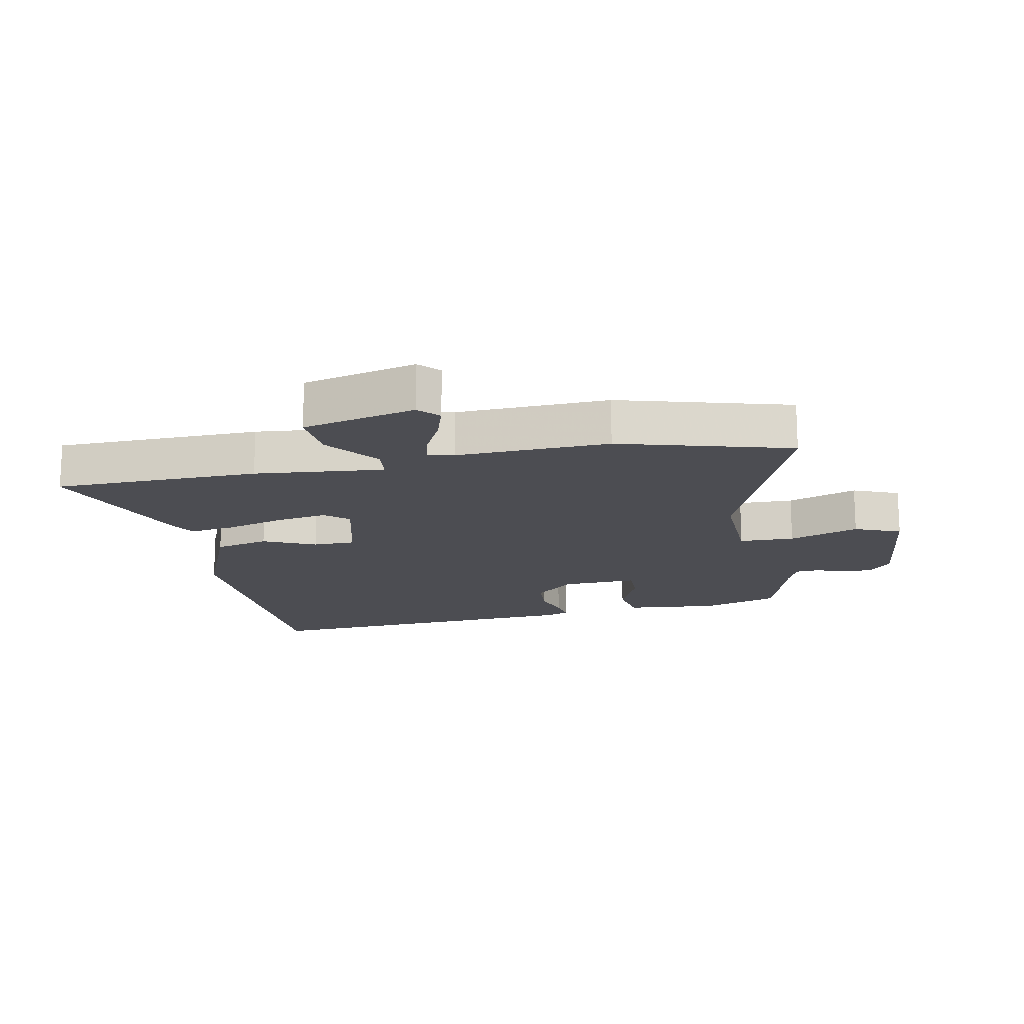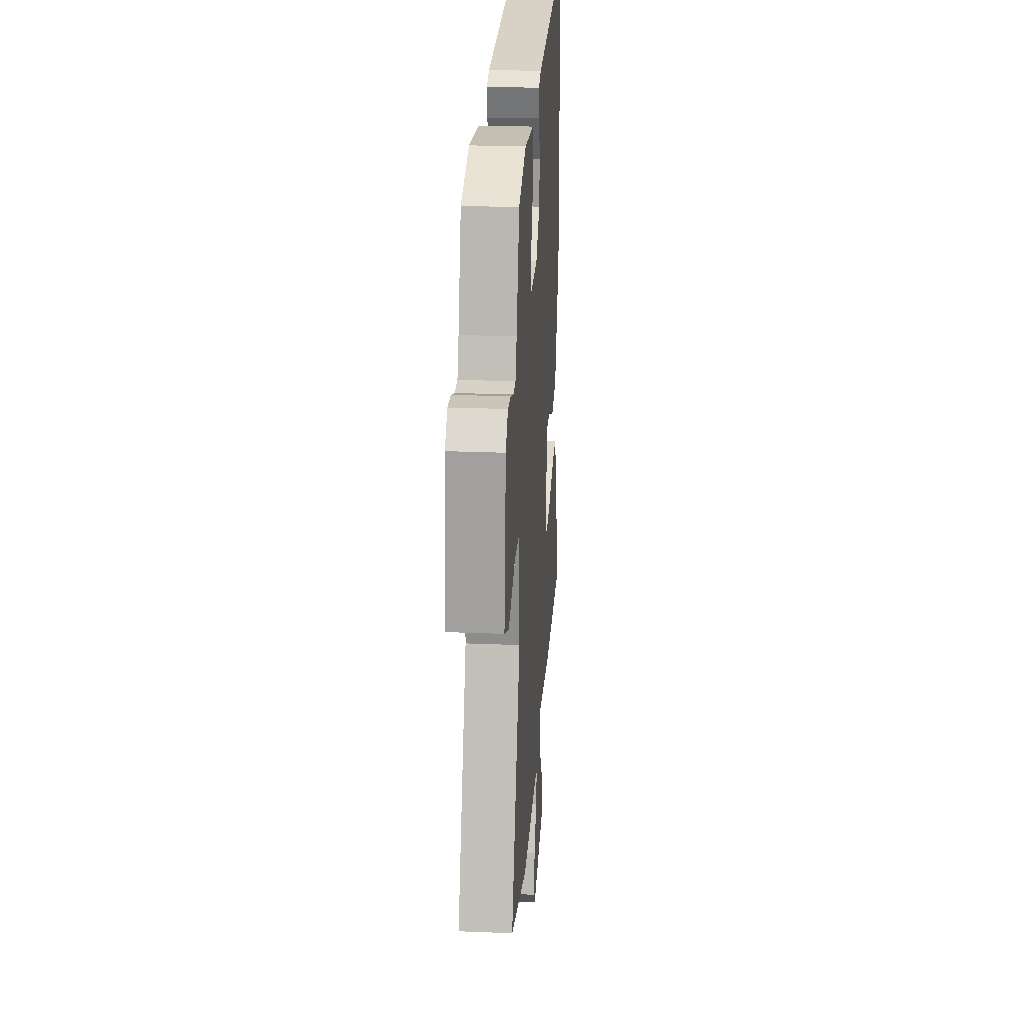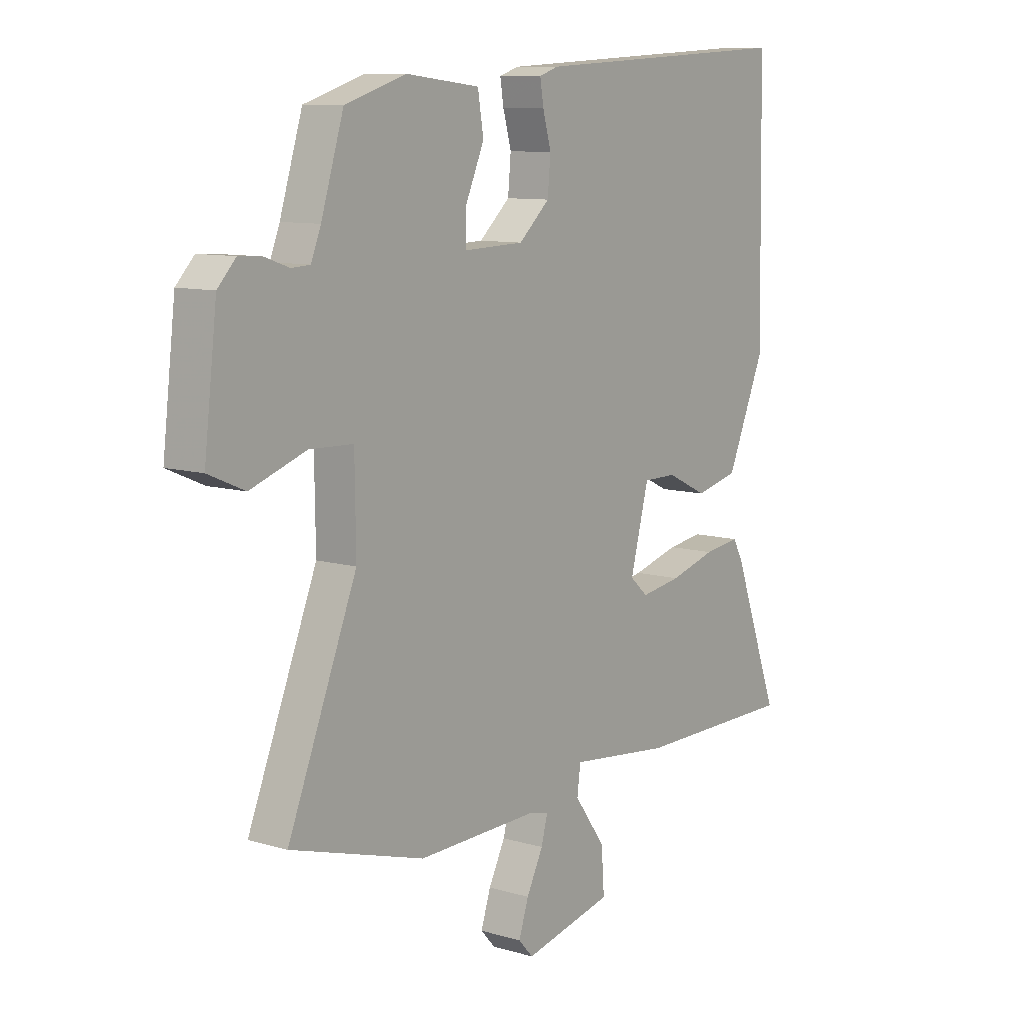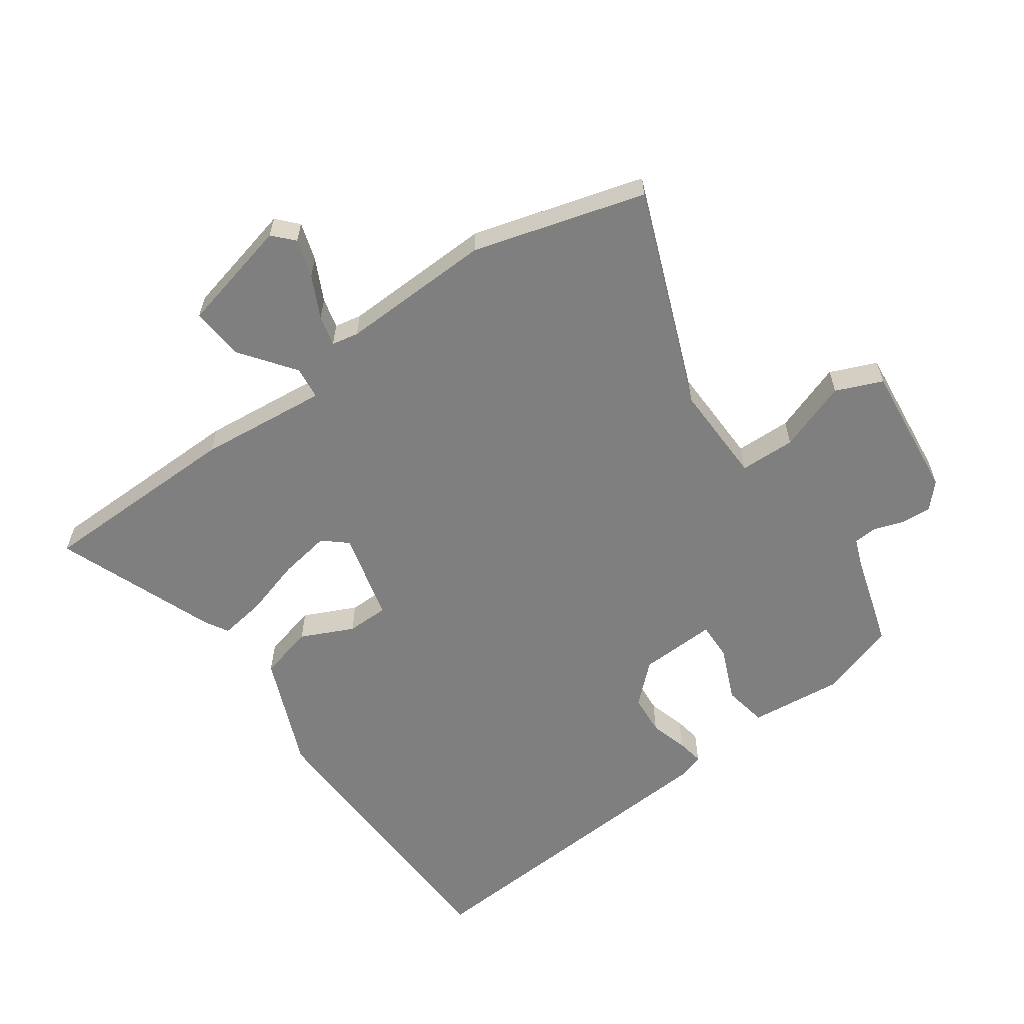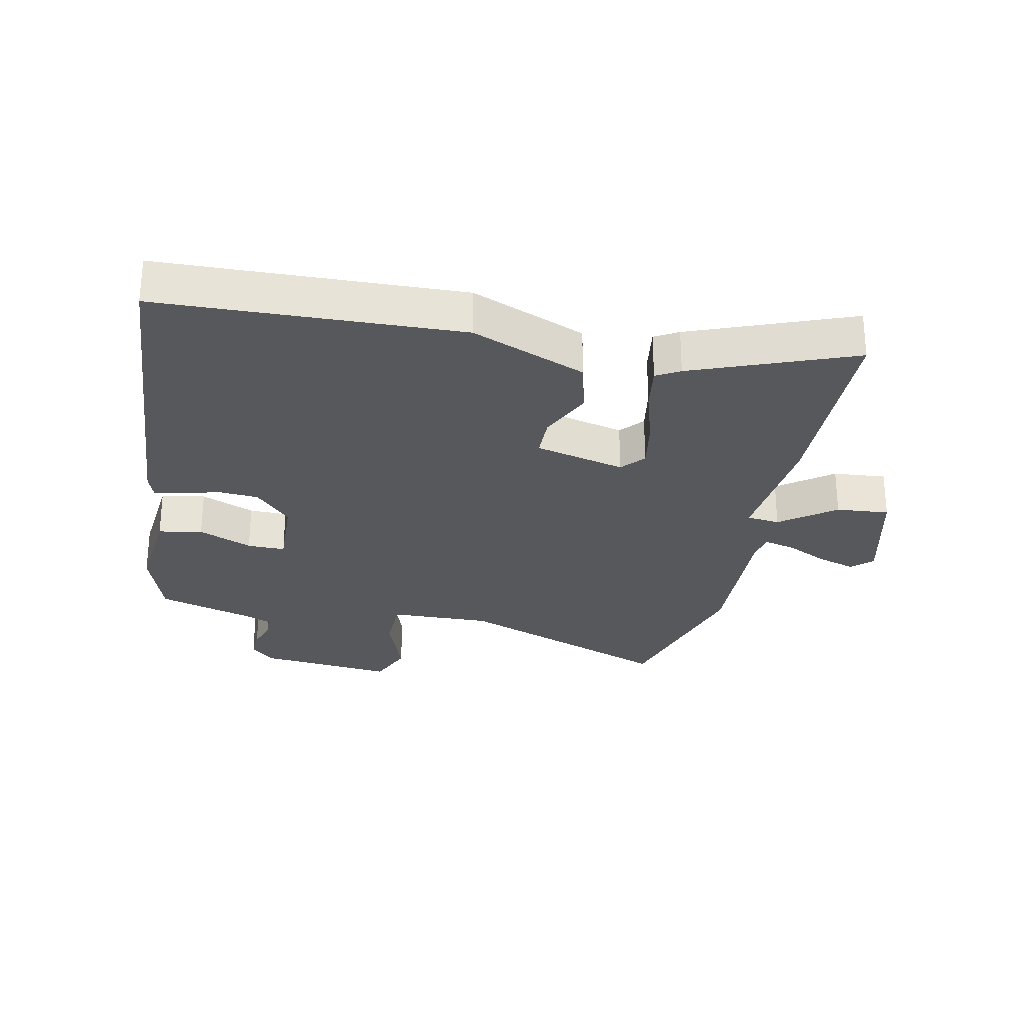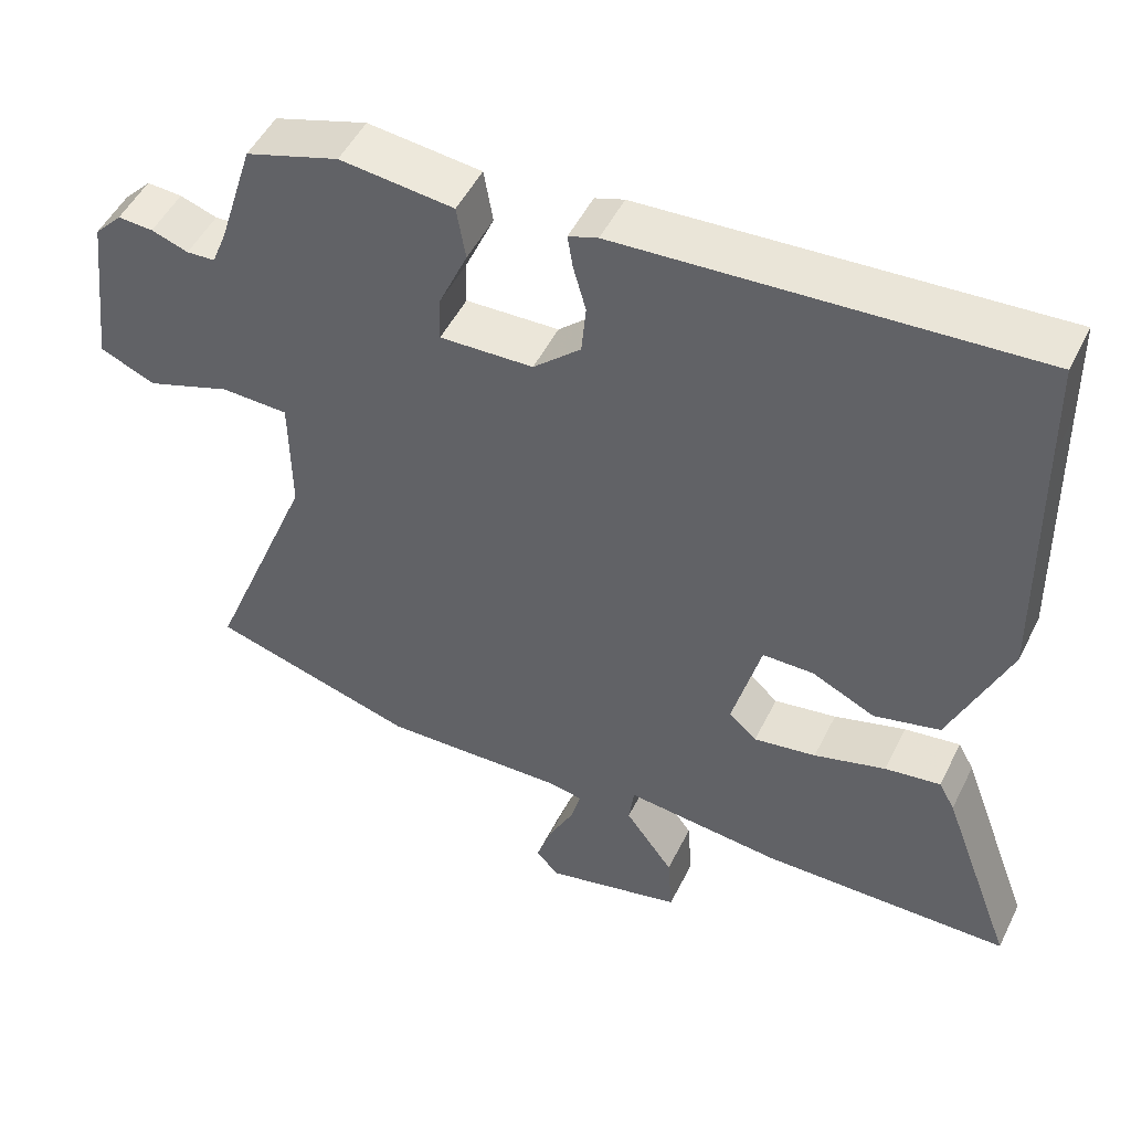
<metadata>
{"format":"obj","ext":"obj","renderer":"f3d","projection":"perspective","resolution":1024,"background":"white","views":[{"elev":-16.3,"azim":-168.0,"up":"+Y"},{"elev":24.3,"azim":-86.2,"up":"+Z"},{"elev":9.8,"azim":-52.8,"up":"+Z"},{"elev":-59.8,"azim":-144.1,"up":"+Y"},{"elev":-27.7,"azim":79.1,"up":"+Y"},{"elev":49.6,"azim":25.6,"up":"+Z"}]}
</metadata>
<code>
v 0.499 0.07 0.561
v 0.501 0.07 0.428
v 0.507 0.07 0.078
v 0.429 0.07 -0.105
v 0.341 0.07 -0.126
v 0.257 0.07 -0.086
v 0.189 0.07 -0.086
v 0.151 0.07 -0.23
v 0.188 0.07 -0.263
v 0.271 0.07 -0.25
v 0.366 0.07 -0.223
v 0.44 0.07 -0.213
v 0.461 0.07 -0.251
v 0.557 0.07 -0.51
v 0.227 0.07 -0.512
v 0.019 0.07 -0.489
v 0.012 0.07 -0.542
v 0.076 0.07 -0.63
v 0.082 0.07 -0.715
v -0.101 0.07 -0.757
v -0.131 0.07 -0.724
v -0.111 0.07 -0.663
v -0.077 0.07 -0.596
v -0.064 0.07 -0.547
v -0.107 0.07 -0.538
v -0.352 0.07 -0.544
v -0.626 0.07 -0.463
v -0.485 0.07 -0.114
v -0.487 0.07 0.048
v -0.576 0.07 0.051
v -0.689 0.07 0.012
v -0.763 0.07 0.044
v -0.737 0.07 0.263
v -0.7 0.07 0.302
v -0.653 0.07 0.299
v -0.604 0.07 0.282
v -0.566 0.07 0.284
v -0.546 0.07 0.334
v -0.5 0.07 0.481
v -0.376 0.07 0.52
v -0.225 0.07 0.503
v -0.213 0.07 0.432
v -0.251 0.07 0.346
v -0.253 0.07 0.285
v -0.129 0.07 0.289
v -0.066 0.07 0.346
v -0.06 0.07 0.412
v -0.077 0.07 0.473
v -0.084 0.07 0.517
v -0.045 0.07 0.53
v 0.499 0 0.561
v 0.501 0 0.428
v 0.507 0 0.078
v 0.429 0 -0.105
v 0.341 0 -0.126
v 0.257 0 -0.086
v 0.189 0 -0.086
v 0.151 0 -0.23
v 0.188 0 -0.263
v 0.271 0 -0.25
v 0.366 0 -0.223
v 0.44 0 -0.213
v 0.461 0 -0.251
v 0.557 0 -0.51
v 0.227 0 -0.512
v 0.019 0 -0.489
v 0.012 0 -0.542
v 0.076 0 -0.63
v 0.082 0 -0.715
v -0.101 0 -0.757
v -0.131 0 -0.724
v -0.111 0 -0.663
v -0.077 0 -0.596
v -0.064 0 -0.547
v -0.107 0 -0.538
v -0.352 0 -0.544
v -0.626 0 -0.463
v -0.485 0 -0.114
v -0.487 0 0.048
v -0.576 0 0.051
v -0.689 0 0.012
v -0.763 0 0.044
v -0.737 0 0.263
v -0.7 0 0.302
v -0.653 0 0.299
v -0.604 0 0.282
v -0.566 0 0.284
v -0.546 0 0.334
v -0.5 0 0.481
v -0.376 0 0.52
v -0.225 0 0.503
v -0.213 0 0.432
v -0.251 0 0.346
v -0.253 0 0.285
v -0.129 0 0.289
v -0.066 0 0.346
v -0.06 0 0.412
v -0.077 0 0.473
v -0.084 0 0.517
v -0.045 0 0.53
f 47 48 49 50
f 46 47 50 1
f 45 46 1 2
f 40 41 42 43
f 38 39 40 43
f 37 38 43 44
f 36 37 44
f 33 34 35 36
f 33 36 44
f 30 31 32 33
f 29 30 33 44
f 28 29 44 45
f 25 26 27 28
f 24 25 28 45
f 20 21 22 23
f 20 23 24
f 17 18 19 20
f 16 17 20 24
f 13 14 15 16
f 11 12 13 16
f 10 11 16 24
f 9 10 24
f 8 9 24
f 7 8 24 45
f 3 4 5 6
f 6 7 45
f 2 3 6 45
f 100 99 98 97
f 51 100 97 96
f 52 51 96 95
f 93 92 91 90
f 93 90 89 88
f 94 93 88 87
f 94 87 86
f 86 85 84 83
f 94 86 83
f 83 82 81 80
f 94 83 80 79
f 95 94 79 78
f 78 77 76 75
f 95 78 75 74
f 73 72 71 70
f 74 73 70
f 70 69 68 67
f 74 70 67 66
f 66 65 64 63
f 66 63 62 61
f 74 66 61 60
f 74 60 59
f 74 59 58
f 95 74 58 57
f 56 55 54 53
f 95 57 56
f 95 56 53 52
f 1 51 52 2
f 2 52 53 3
f 3 53 54 4
f 4 54 55 5
f 5 55 56 6
f 6 56 57 7
f 7 57 58 8
f 8 58 59 9
f 9 59 60 10
f 10 60 61 11
f 11 61 62 12
f 12 62 63 13
f 13 63 64 14
f 14 64 65 15
f 15 65 66 16
f 16 66 67 17
f 17 67 68 18
f 18 68 69 19
f 19 69 70 20
f 20 70 71 21
f 21 71 72 22
f 22 72 73 23
f 23 73 74 24
f 24 74 75 25
f 25 75 76 26
f 26 76 77 27
f 27 77 78 28
f 28 78 79 29
f 29 79 80 30
f 30 80 81 31
f 31 81 82 32
f 32 82 83 33
f 33 83 84 34
f 34 84 85 35
f 35 85 86 36
f 36 86 87 37
f 37 87 88 38
f 38 88 89 39
f 39 89 90 40
f 40 90 91 41
f 41 91 92 42
f 42 92 93 43
f 43 93 94 44
f 44 94 95 45
f 45 95 96 46
f 46 96 97 47
f 47 97 98 48
f 48 98 99 49
f 49 99 100 50
f 50 100 51 1

</code>
